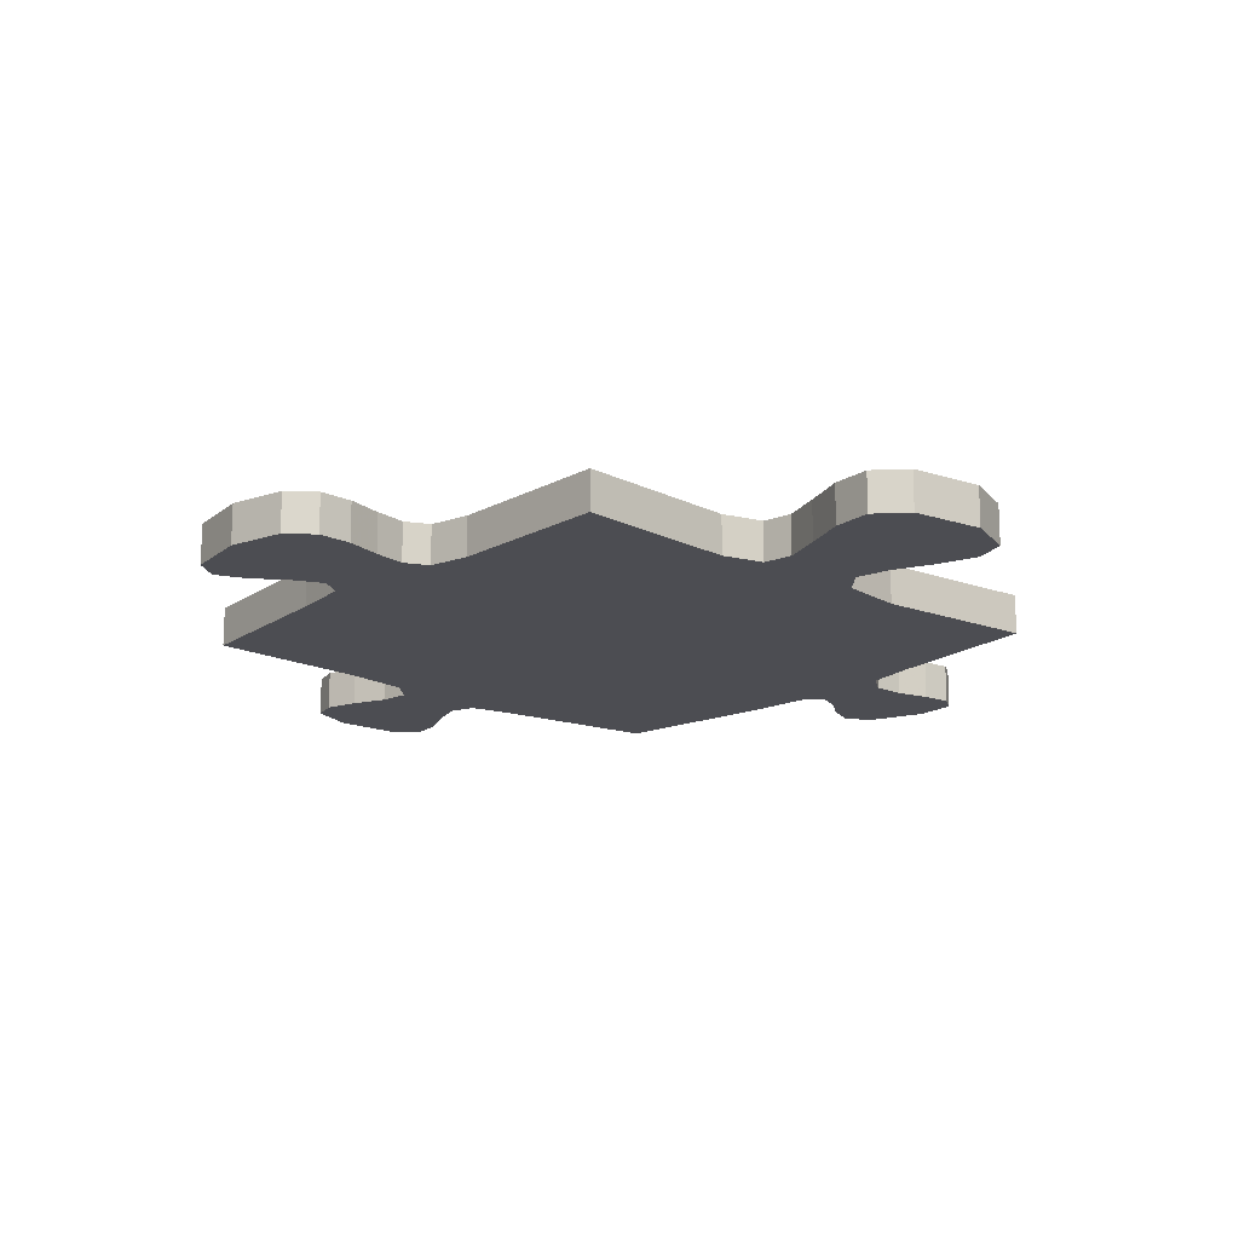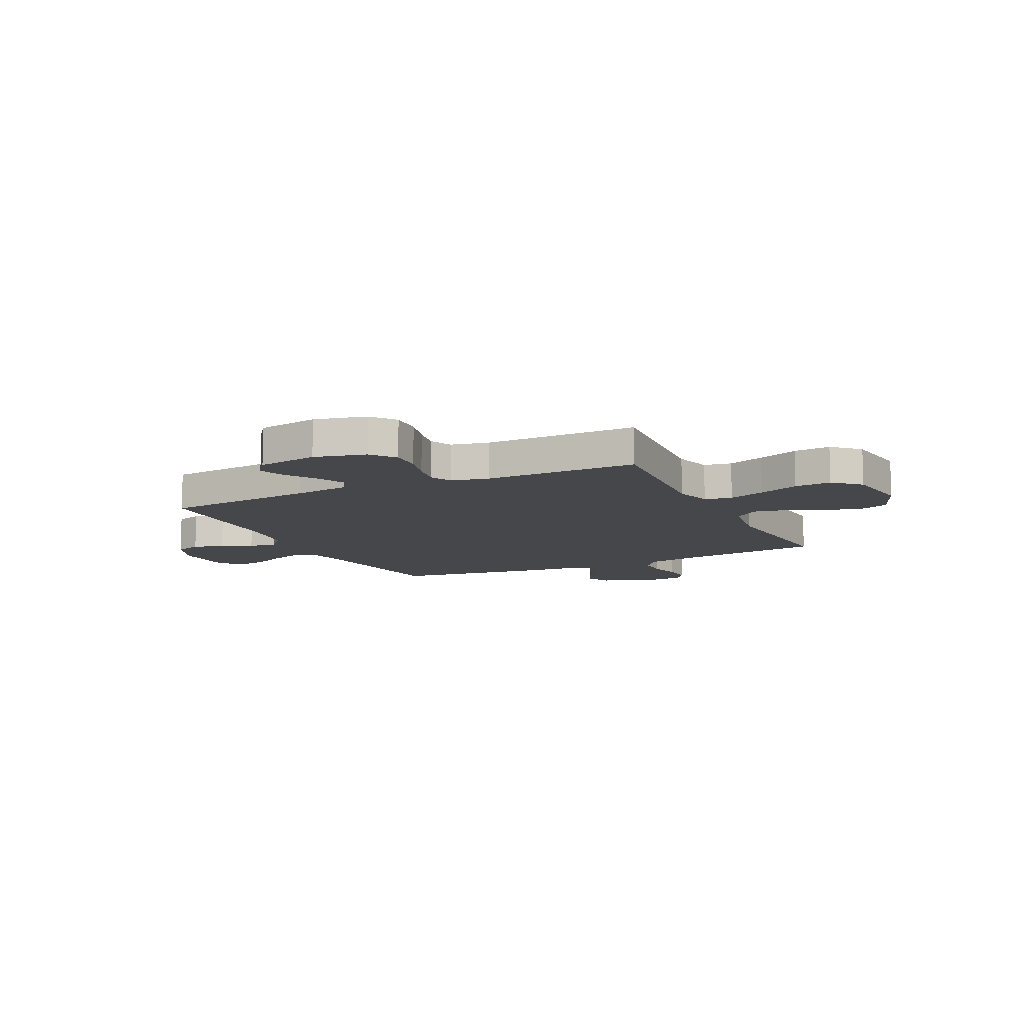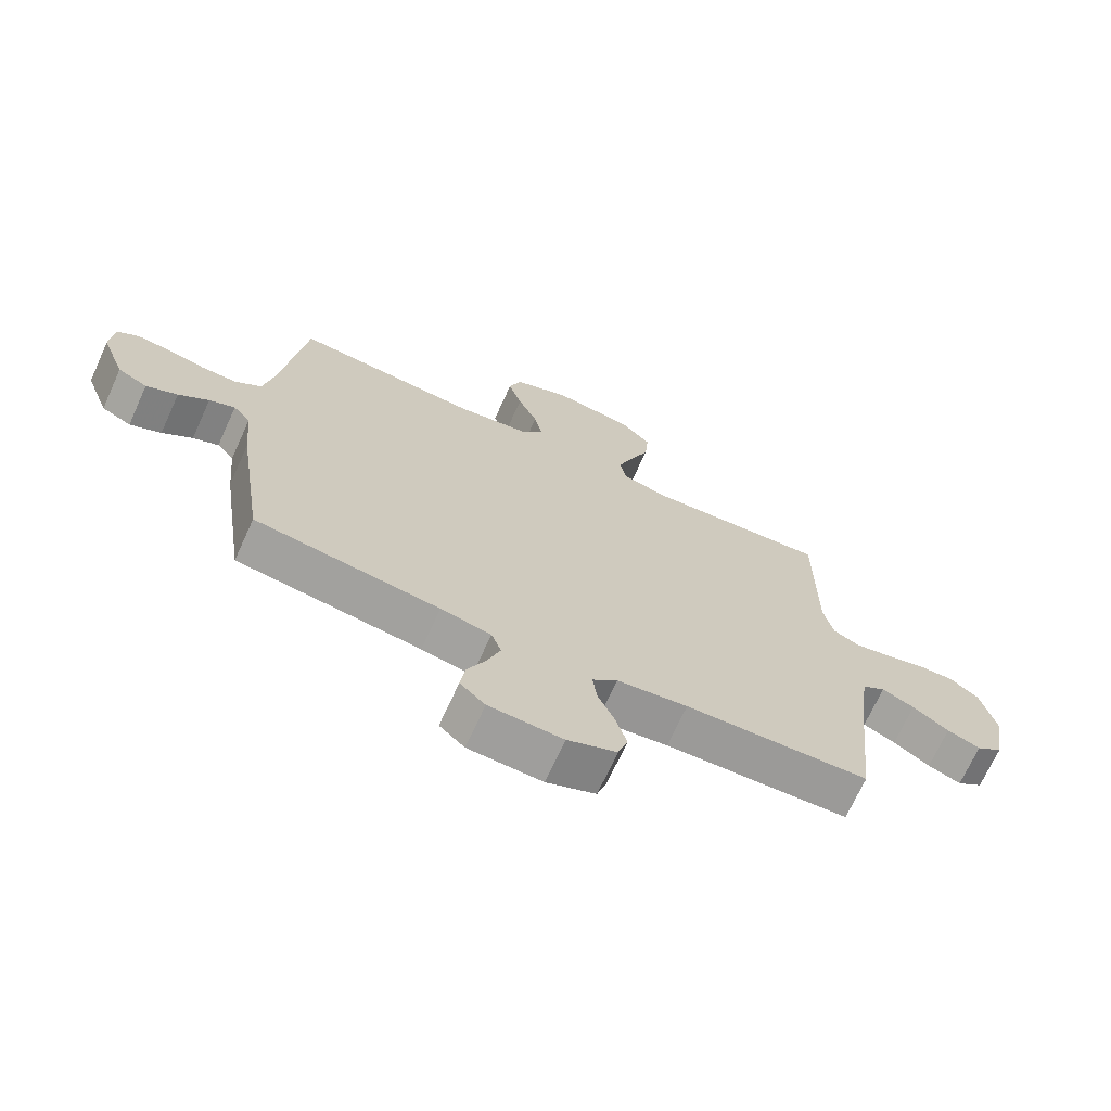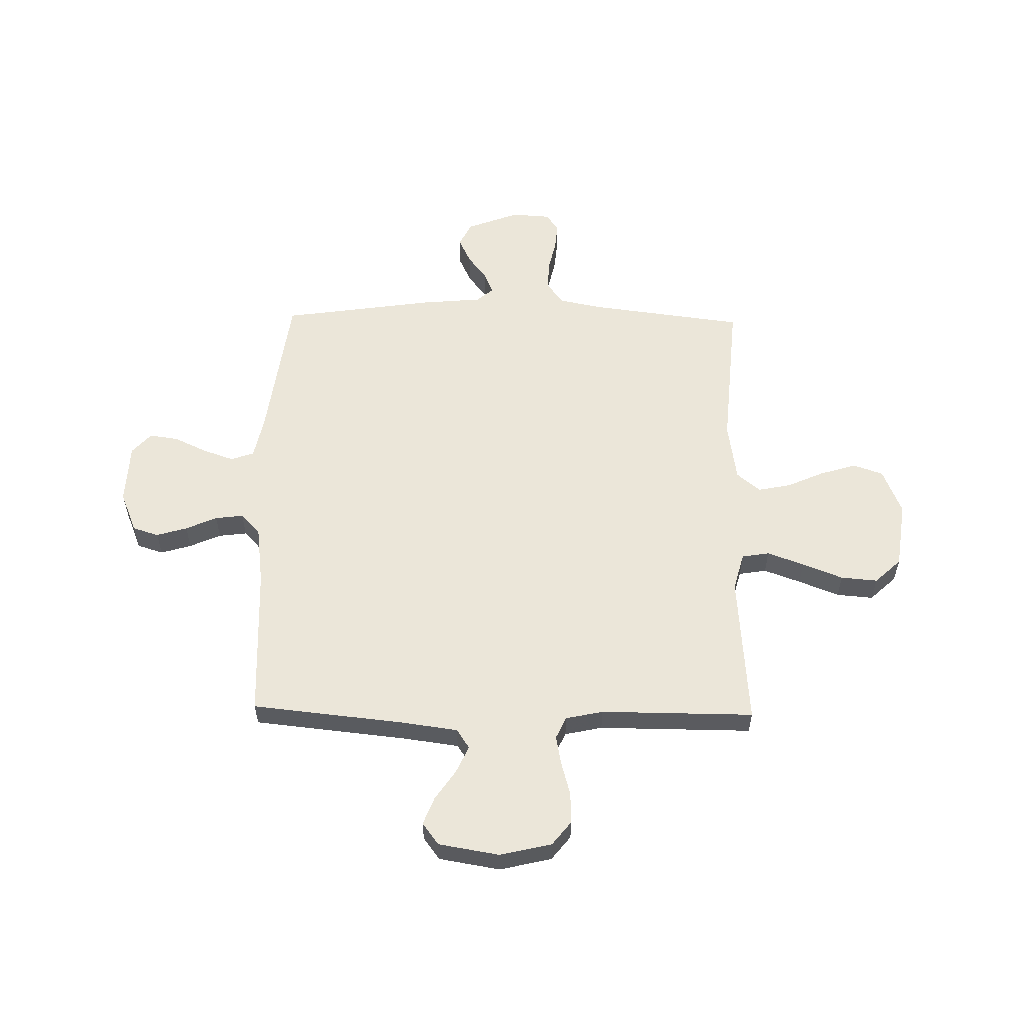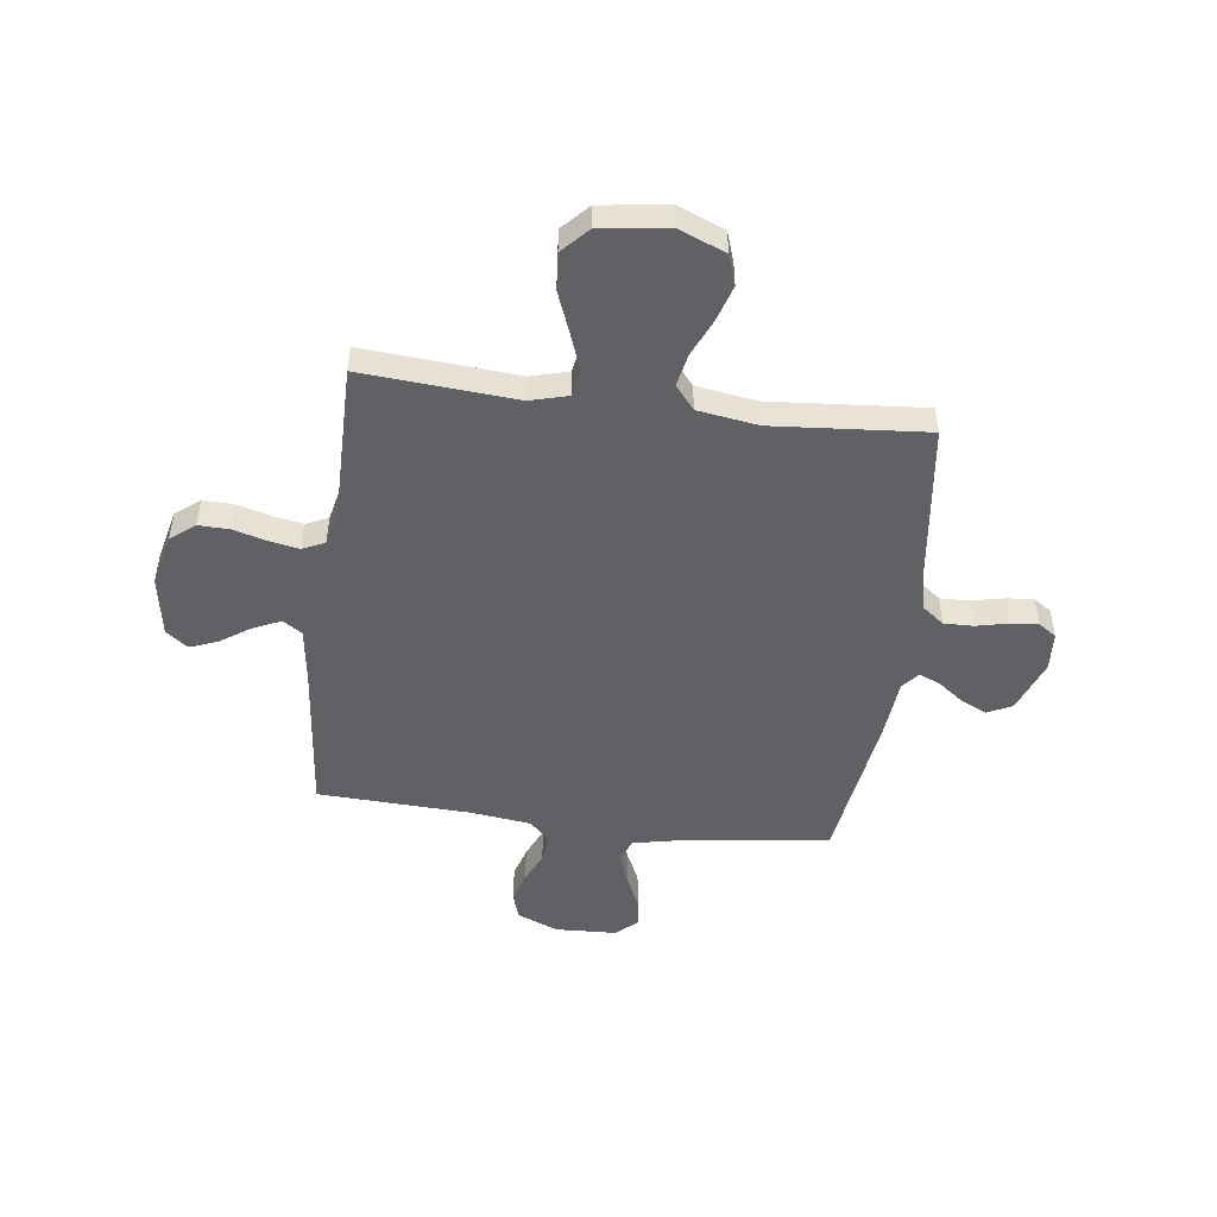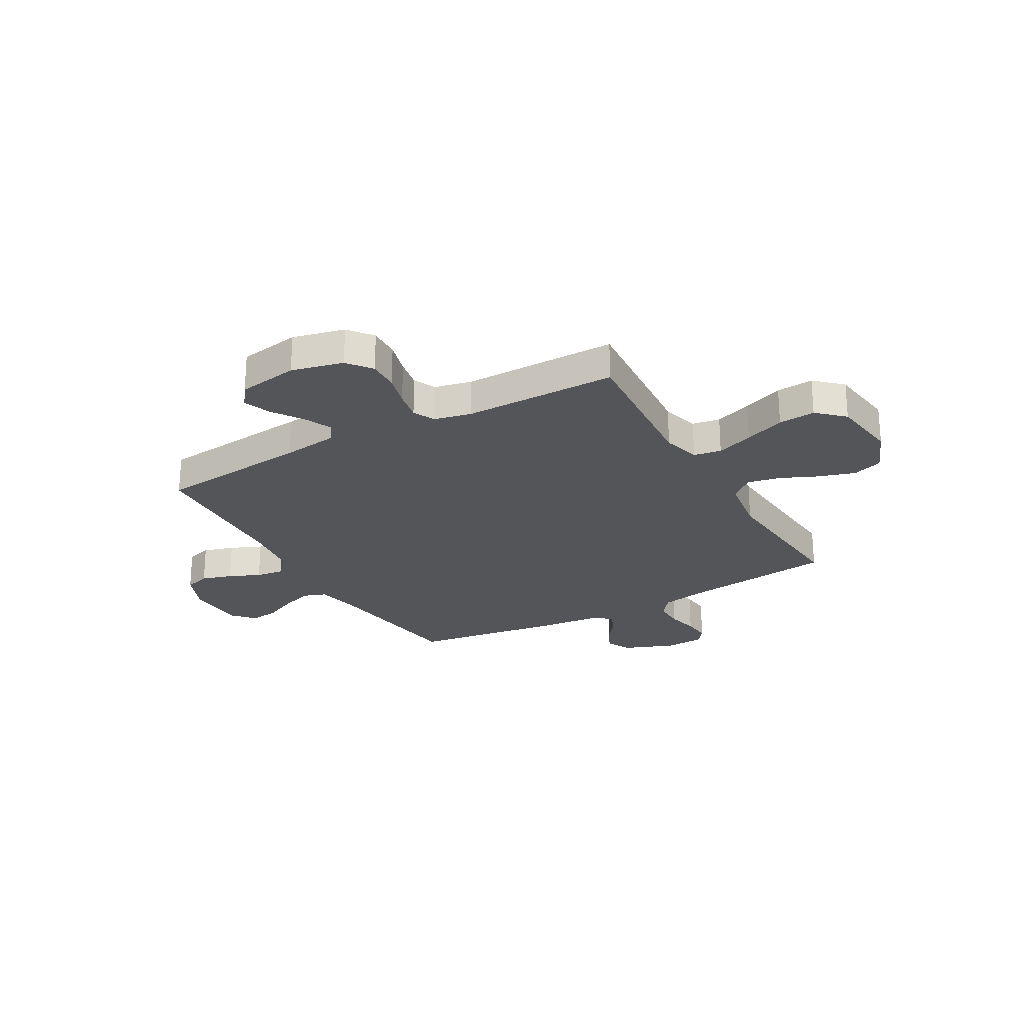
<metadata>
{"format":"obj","ext":"obj","renderer":"f3d","projection":"perspective","resolution":1024,"background":"white","views":[{"elev":-16.3,"azim":-41.8,"up":"+Y"},{"elev":-10.6,"azim":-64.2,"up":"+Y"},{"elev":-70.2,"azim":155.5,"up":"+Z"},{"elev":56.9,"azim":-88.9,"up":"+Y"},{"elev":-49.1,"azim":-7.3,"up":"+Y"},{"elev":-24.6,"azim":-60.5,"up":"+Y"}]}
</metadata>
<code>
v -0.5 0.07 0.5
v -0.2 0.07 0.477
v -0.126 0.07 0.497
v -0.117 0.07 0.551
v -0.143 0.07 0.623
v -0.174 0.07 0.702
v -0.18 0.07 0.774
v -0.132 0.07 0.825
v 0 0.07 0.843
v 0.091 0.07 0.806
v 0.111 0.07 0.747
v 0.089 0.07 0.676
v 0.057 0.07 0.604
v 0.044 0.07 0.54
v 0.082 0.07 0.494
v 0.2 0.07 0.476
v 0.5 0.07 0.5
v 0.538 0.07 0.2
v 0.555 0.07 0.113
v 0.598 0.07 0.08
v 0.656 0.07 0.081
v 0.718 0.07 0.095
v 0.772 0.07 0.1
v 0.807 0.07 0.076
v 0.812 0.07 0
v 0.773 0.07 -0.103
v 0.725 0.07 -0.127
v 0.674 0.07 -0.103
v 0.625 0.07 -0.066
v 0.583 0.07 -0.048
v 0.555 0.07 -0.081
v 0.544 0.07 -0.2
v 0.5 0.07 -0.5
v 0.2 0.07 -0.54
v 0.118 0.07 -0.557
v 0.102 0.07 -0.602
v 0.123 0.07 -0.663
v 0.153 0.07 -0.727
v 0.161 0.07 -0.784
v 0.12 0.07 -0.821
v 0 0.07 -0.826
v -0.08 0.07 -0.793
v -0.096 0.07 -0.742
v -0.078 0.07 -0.682
v -0.051 0.07 -0.621
v -0.044 0.07 -0.566
v -0.085 0.07 -0.528
v -0.2 0.07 -0.513
v -0.5 0.07 -0.5
v -0.531 0.07 -0.2
v -0.546 0.07 -0.091
v -0.584 0.07 -0.066
v -0.637 0.07 -0.09
v -0.696 0.07 -0.13
v -0.75 0.07 -0.151
v -0.793 0.07 -0.119
v -0.813 0.07 0
v -0.789 0.07 0.101
v -0.742 0.07 0.138
v -0.681 0.07 0.136
v -0.616 0.07 0.118
v -0.558 0.07 0.107
v -0.515 0.07 0.127
v -0.499 0.07 0.2
v -0.5 0 0.5
v -0.2 0 0.477
v -0.126 0 0.497
v -0.117 0 0.551
v -0.143 0 0.623
v -0.174 0 0.702
v -0.18 0 0.774
v -0.132 0 0.825
v 0 0 0.843
v 0.091 0 0.806
v 0.111 0 0.747
v 0.089 0 0.676
v 0.057 0 0.604
v 0.044 0 0.54
v 0.082 0 0.494
v 0.2 0 0.476
v 0.5 0 0.5
v 0.538 0 0.2
v 0.555 0 0.113
v 0.598 0 0.08
v 0.656 0 0.081
v 0.718 0 0.095
v 0.772 0 0.1
v 0.807 0 0.076
v 0.812 0 0
v 0.773 0 -0.103
v 0.725 0 -0.127
v 0.674 0 -0.103
v 0.625 0 -0.066
v 0.583 0 -0.048
v 0.555 0 -0.081
v 0.544 0 -0.2
v 0.5 0 -0.5
v 0.2 0 -0.54
v 0.118 0 -0.557
v 0.102 0 -0.602
v 0.123 0 -0.663
v 0.153 0 -0.727
v 0.161 0 -0.784
v 0.12 0 -0.821
v 0 0 -0.826
v -0.08 0 -0.793
v -0.096 0 -0.742
v -0.078 0 -0.682
v -0.051 0 -0.621
v -0.044 0 -0.566
v -0.085 0 -0.528
v -0.2 0 -0.513
v -0.5 0 -0.5
v -0.531 0 -0.2
v -0.546 0 -0.091
v -0.584 0 -0.066
v -0.637 0 -0.09
v -0.696 0 -0.13
v -0.75 0 -0.151
v -0.793 0 -0.119
v -0.813 0 0
v -0.789 0 0.101
v -0.742 0 0.138
v -0.681 0 0.136
v -0.616 0 0.118
v -0.558 0 0.107
v -0.515 0 0.127
v -0.499 0 0.2
f 58 59 60 61
f 58 61 62
f 57 58 62
f 56 57 62
f 53 54 55 56
f 52 53 56 62
f 51 52 62 63
f 48 49 50
f 47 48 50 51
f 46 47 51 63
f 42 43 44 45
f 40 41 42 45
f 40 45 46
f 37 38 39 40
f 36 37 40 46
f 35 36 46 63
f 31 32 33 34
f 31 34 35 63
f 26 27 28 29
f 26 29 30
f 25 26 30
f 24 25 30
f 21 22 23 24
f 20 21 24 30
f 19 20 30 31
f 16 17 18
f 15 16 18 19
f 10 11 12 13
f 10 13 14
f 9 10 14
f 8 9 14
f 5 6 7 8
f 4 5 8 14
f 3 4 14 15
f 64 1 2
f 19 31 63 64
f 15 19 64
f 2 3 15 64
f 125 124 123 122
f 126 125 122
f 126 122 121
f 126 121 120
f 120 119 118 117
f 126 120 117 116
f 127 126 116 115
f 114 113 112
f 115 114 112 111
f 127 115 111 110
f 109 108 107 106
f 109 106 105 104
f 110 109 104
f 104 103 102 101
f 110 104 101 100
f 127 110 100 99
f 98 97 96 95
f 127 99 98 95
f 93 92 91 90
f 94 93 90
f 94 90 89
f 94 89 88
f 88 87 86 85
f 94 88 85 84
f 95 94 84 83
f 82 81 80
f 83 82 80 79
f 77 76 75 74
f 78 77 74
f 78 74 73
f 78 73 72
f 72 71 70 69
f 78 72 69 68
f 79 78 68 67
f 66 65 128
f 128 127 95 83
f 128 83 79
f 128 79 67 66
f 1 65 66 2
f 2 66 67 3
f 3 67 68 4
f 4 68 69 5
f 5 69 70 6
f 6 70 71 7
f 7 71 72 8
f 8 72 73 9
f 9 73 74 10
f 10 74 75 11
f 11 75 76 12
f 12 76 77 13
f 13 77 78 14
f 14 78 79 15
f 15 79 80 16
f 16 80 81 17
f 17 81 82 18
f 18 82 83 19
f 19 83 84 20
f 20 84 85 21
f 21 85 86 22
f 22 86 87 23
f 23 87 88 24
f 24 88 89 25
f 25 89 90 26
f 26 90 91 27
f 27 91 92 28
f 28 92 93 29
f 29 93 94 30
f 30 94 95 31
f 31 95 96 32
f 32 96 97 33
f 33 97 98 34
f 34 98 99 35
f 35 99 100 36
f 36 100 101 37
f 37 101 102 38
f 38 102 103 39
f 39 103 104 40
f 40 104 105 41
f 41 105 106 42
f 42 106 107 43
f 43 107 108 44
f 44 108 109 45
f 45 109 110 46
f 46 110 111 47
f 47 111 112 48
f 48 112 113 49
f 49 113 114 50
f 50 114 115 51
f 51 115 116 52
f 52 116 117 53
f 53 117 118 54
f 54 118 119 55
f 55 119 120 56
f 56 120 121 57
f 57 121 122 58
f 58 122 123 59
f 59 123 124 60
f 60 124 125 61
f 61 125 126 62
f 62 126 127 63
f 63 127 128 64
f 64 128 65 1

</code>
